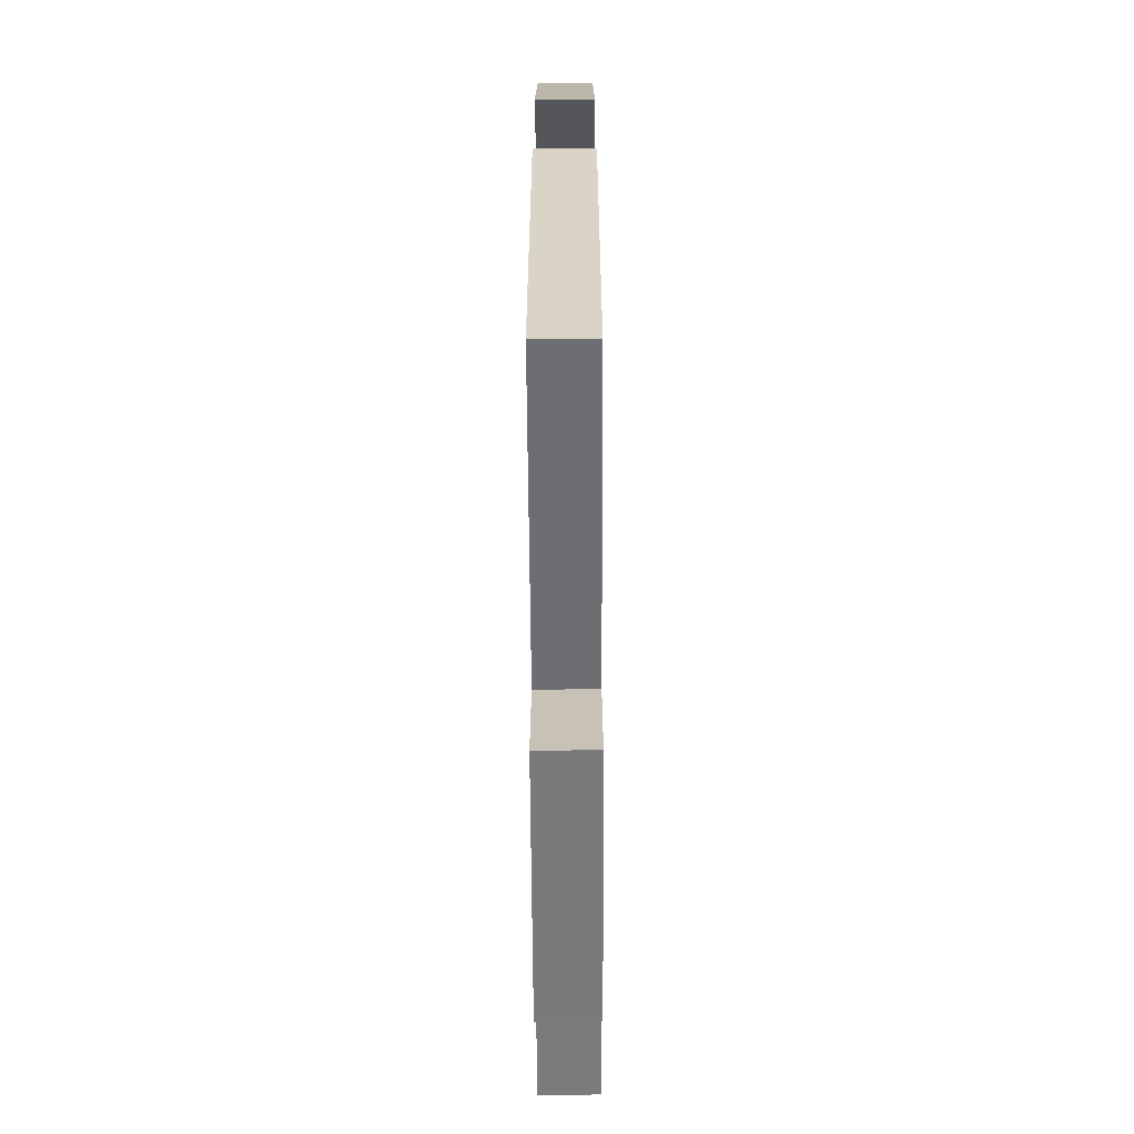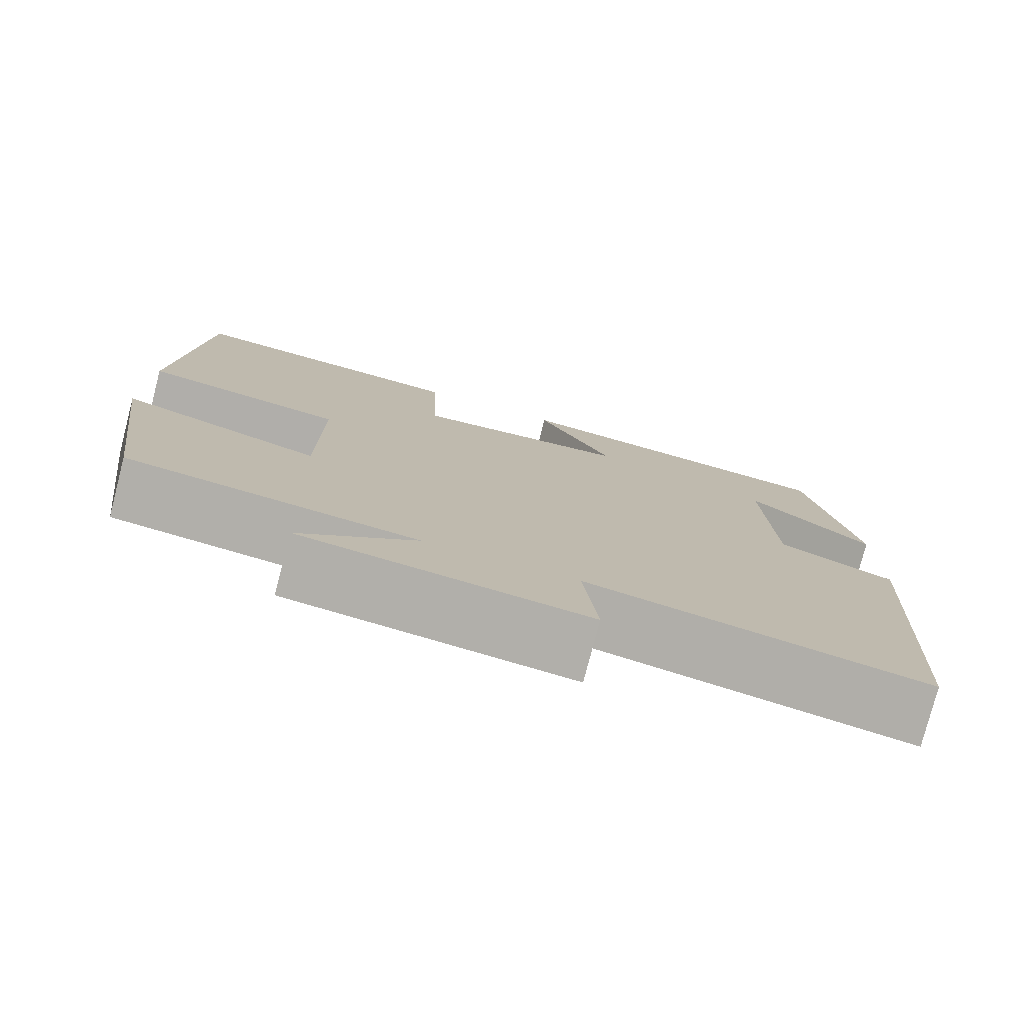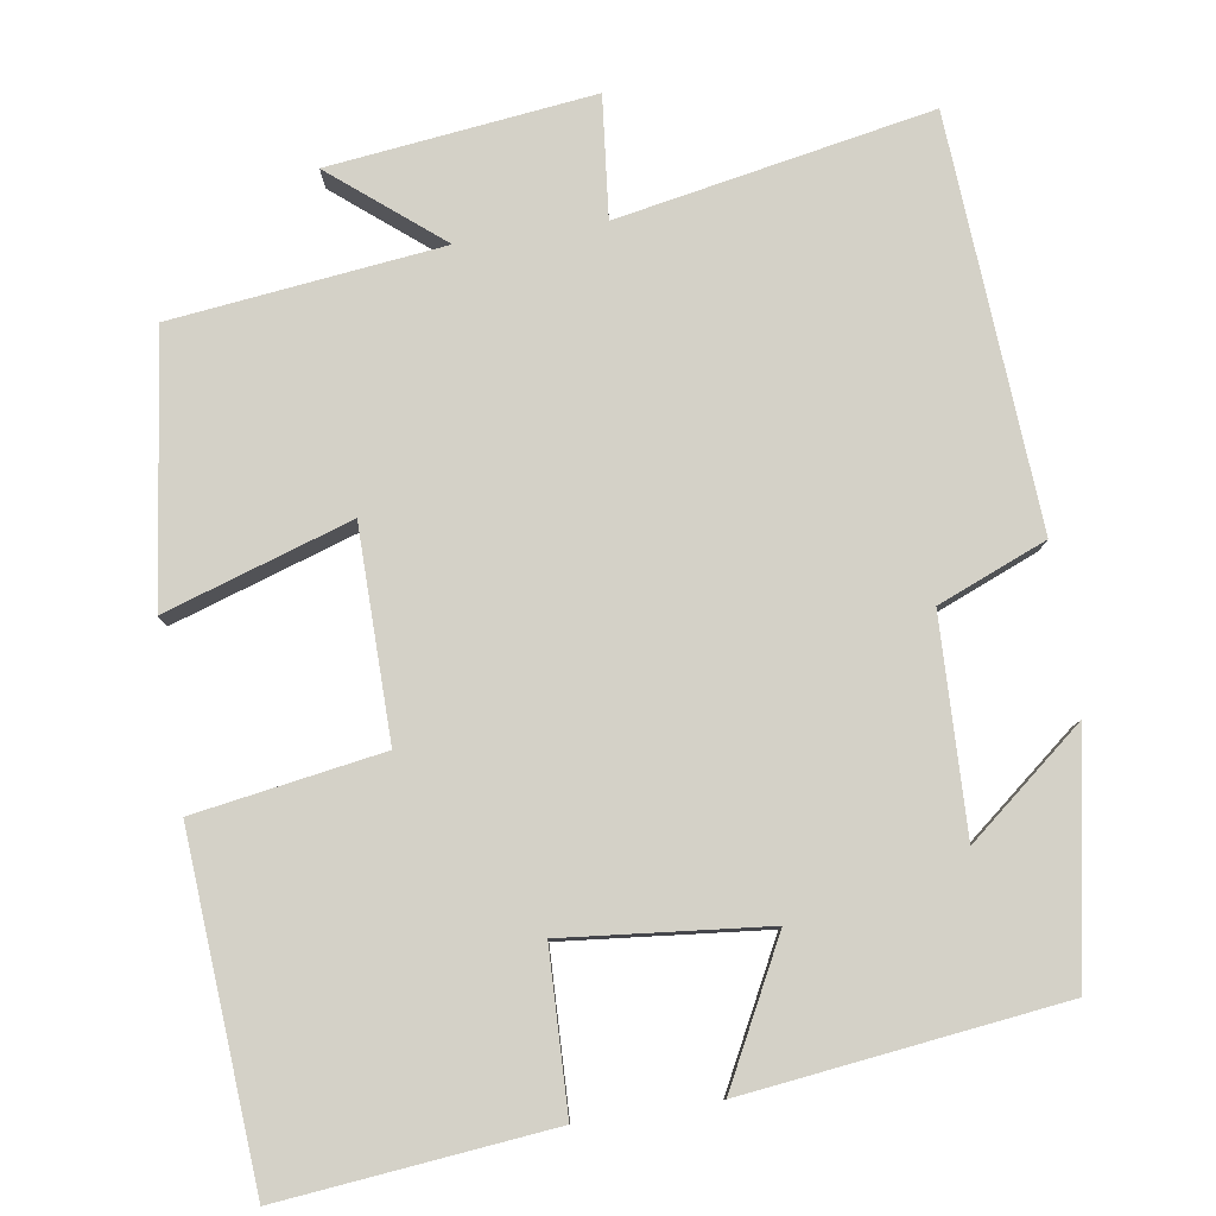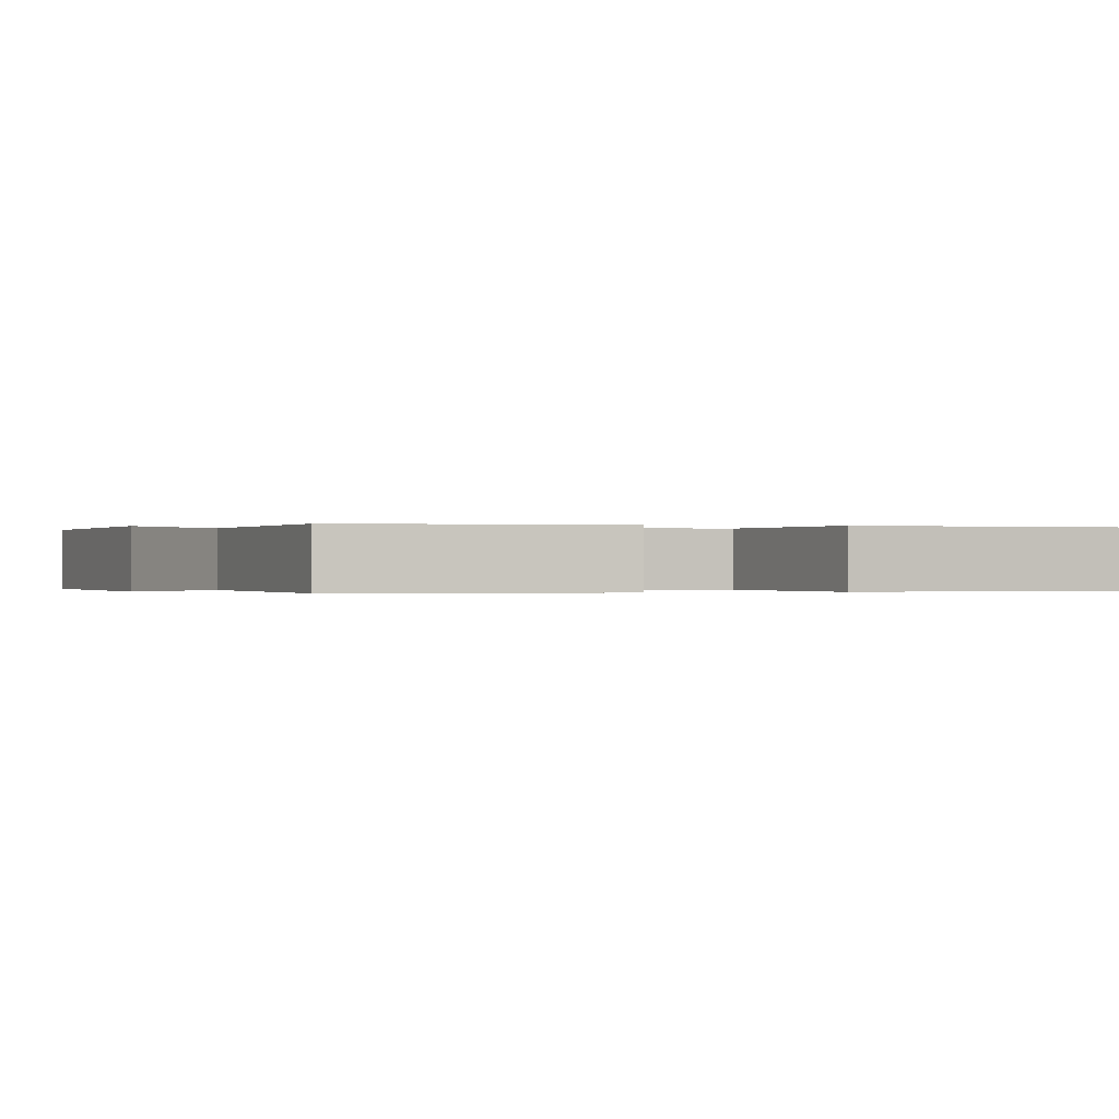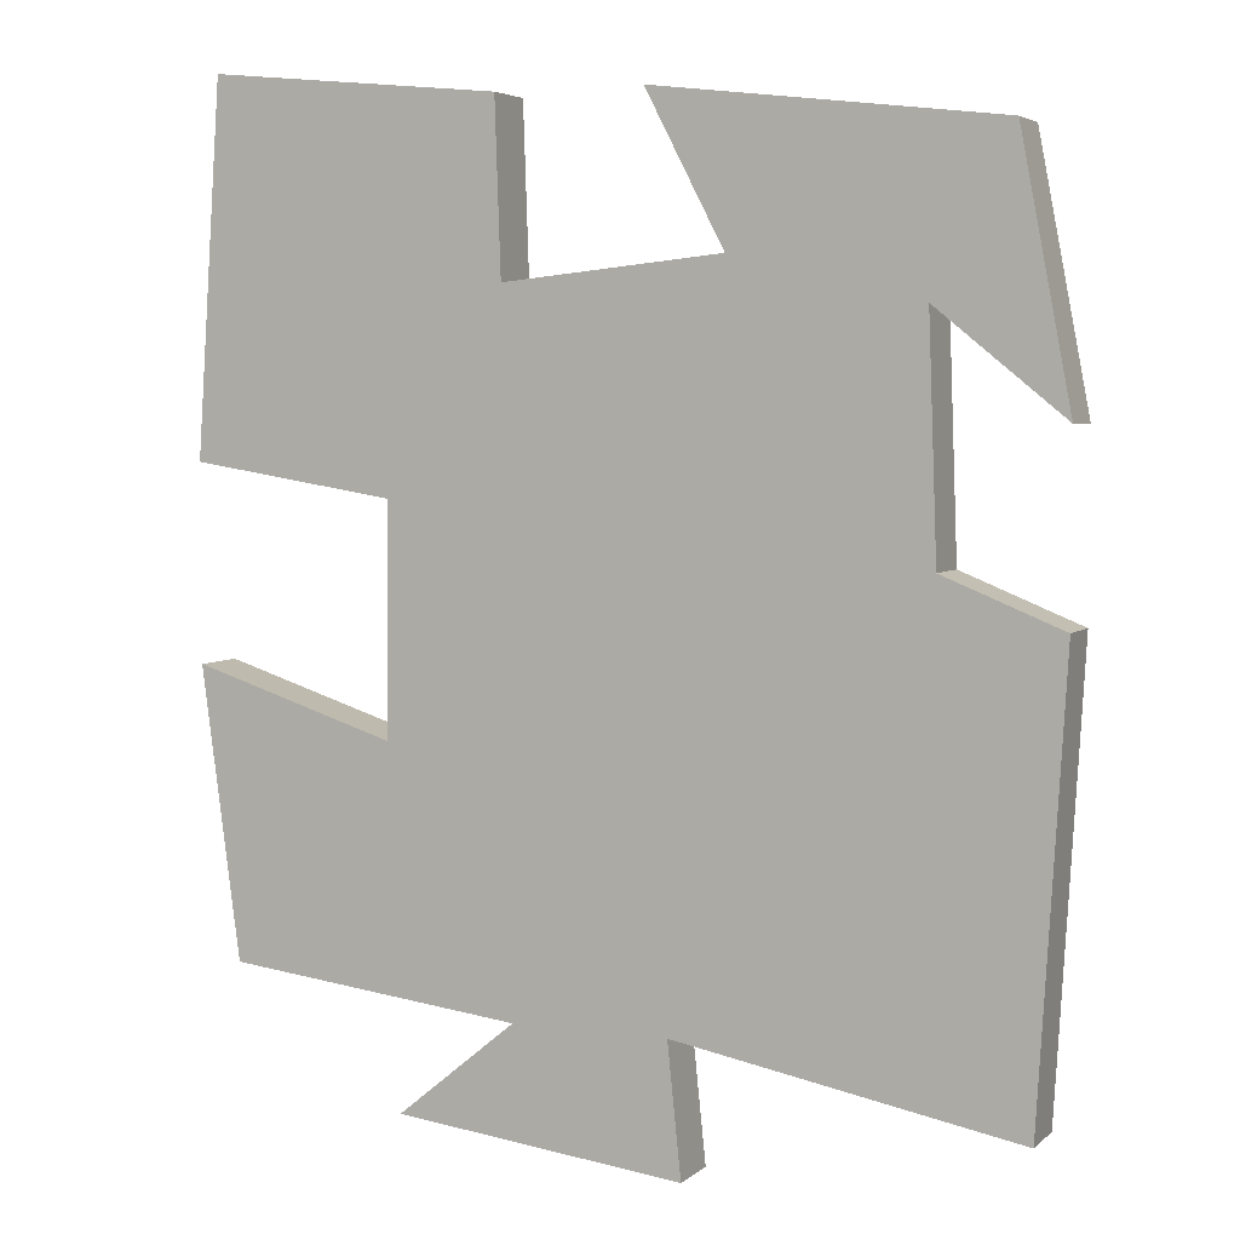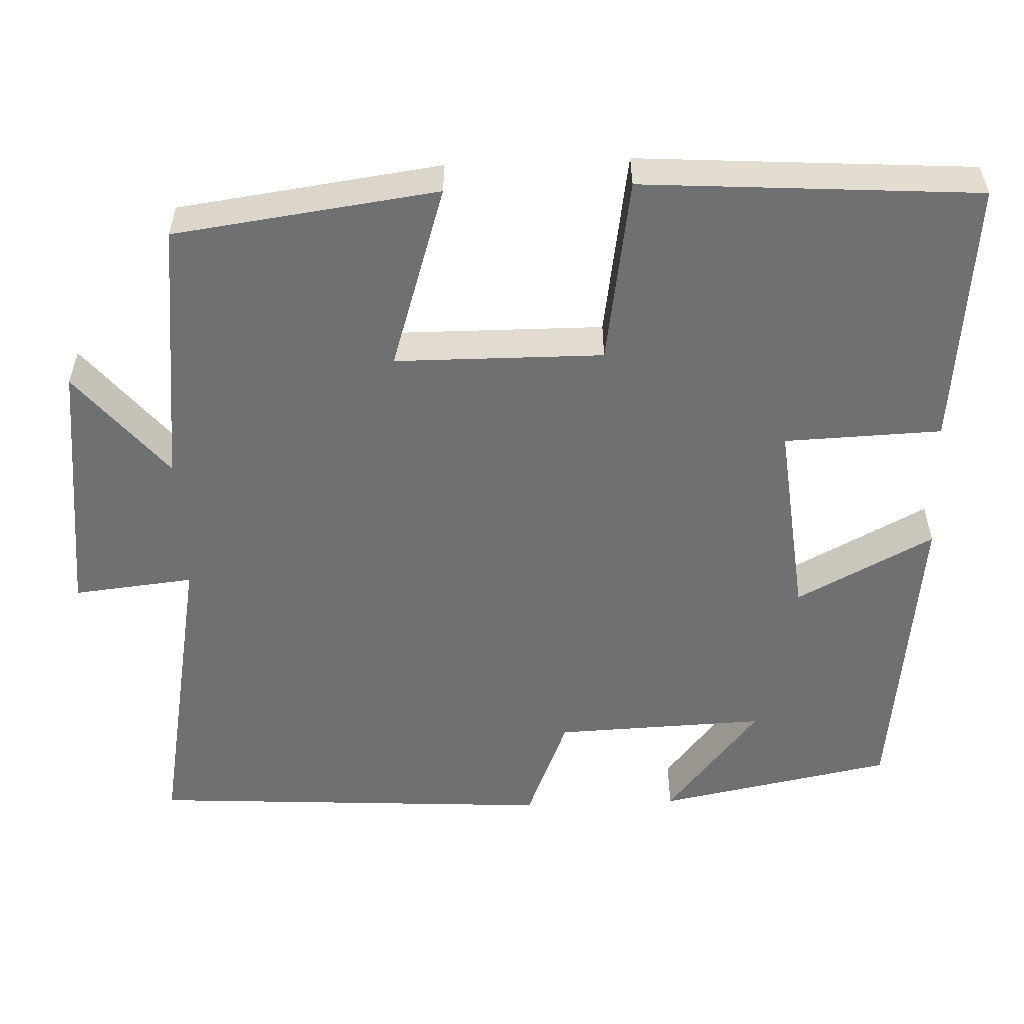
<metadata>
{"format":"obj","ext":"obj","renderer":"f3d","projection":"perspective","resolution":1024,"background":"white","views":[{"elev":-65.0,"azim":90.3,"up":"+Z"},{"elev":-77.9,"azim":-14.5,"up":"+Z"},{"elev":79.8,"azim":-8.9,"up":"+Y"},{"elev":-0.1,"azim":-107.0,"up":"+Y"},{"elev":4.5,"azim":23.7,"up":"+Z"},{"elev":-54.8,"azim":-87.7,"up":"+Y"}]}
</metadata>
<code>
v 0.442 0.07 0.452
v 0.5 0.07 0.151
v 0.352 0.07 0.271
v 0.362 0.07 0.001
v 0.5 0.07 -0.055
v 0.469 0.07 -0.575
v 0.07 0.07 -0.5
v 0.086 0.07 -0.654
v -0.25 0.07 -0.614
v -0.112 0.07 -0.5
v -0.455 0.07 -0.46
v -0.5 0.07 -0.123
v -0.264 0.07 -0.199
v -0.262 0.07 0.067
v -0.5 0.07 0.105
v -0.471 0.07 0.534
v -0.13 0.07 0.5
v -0.123 0.07 0.299
v 0.133 0.07 0.325
v 0.042 0.07 0.5
v 0.442 0 0.452
v 0.5 0 0.151
v 0.352 0 0.271
v 0.362 0 0.001
v 0.5 0 -0.055
v 0.469 0 -0.575
v 0.07 0 -0.5
v 0.086 0 -0.654
v -0.25 0 -0.614
v -0.112 0 -0.5
v -0.455 0 -0.46
v -0.5 0 -0.123
v -0.264 0 -0.199
v -0.262 0 0.067
v -0.5 0 0.105
v -0.471 0 0.534
v -0.13 0 0.5
v -0.123 0 0.299
v 0.133 0 0.325
v 0.042 0 0.5
f 19 20 1
f 15 16 17 18
f 14 15 18 19
f 13 14 19 1
f 10 11 12 13
f 7 8 9 10
f 7 10 13
f 4 5 6 7
f 3 4 7 13
f 1 2 3
f 1 3 13
f 21 40 39
f 38 37 36 35
f 39 38 35 34
f 21 39 34 33
f 33 32 31 30
f 30 29 28 27
f 33 30 27
f 27 26 25 24
f 33 27 24 23
f 23 22 21
f 33 23 21
f 1 21 22 2
f 2 22 23 3
f 3 23 24 4
f 4 24 25 5
f 5 25 26 6
f 6 26 27 7
f 7 27 28 8
f 8 28 29 9
f 9 29 30 10
f 10 30 31 11
f 11 31 32 12
f 12 32 33 13
f 13 33 34 14
f 14 34 35 15
f 15 35 36 16
f 16 36 37 17
f 17 37 38 18
f 18 38 39 19
f 19 39 40 20
f 20 40 21 1

</code>
